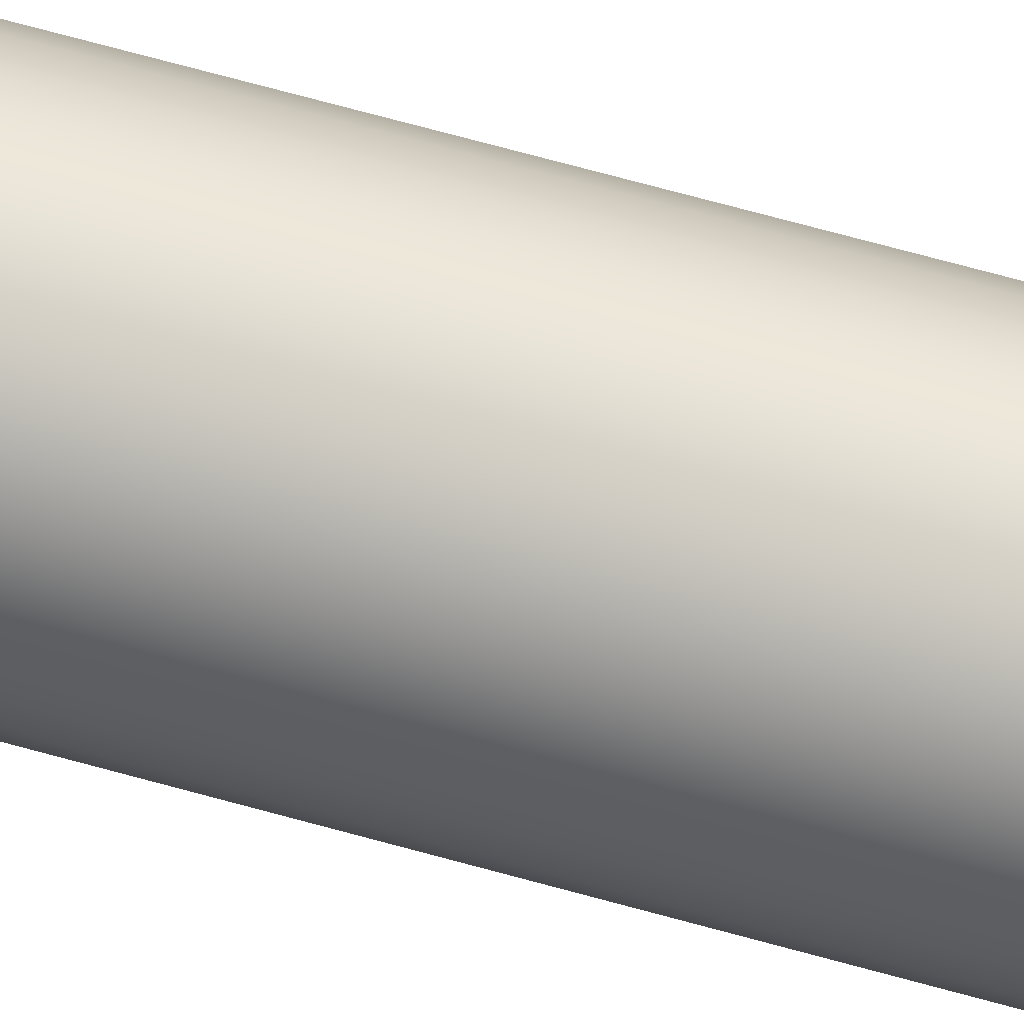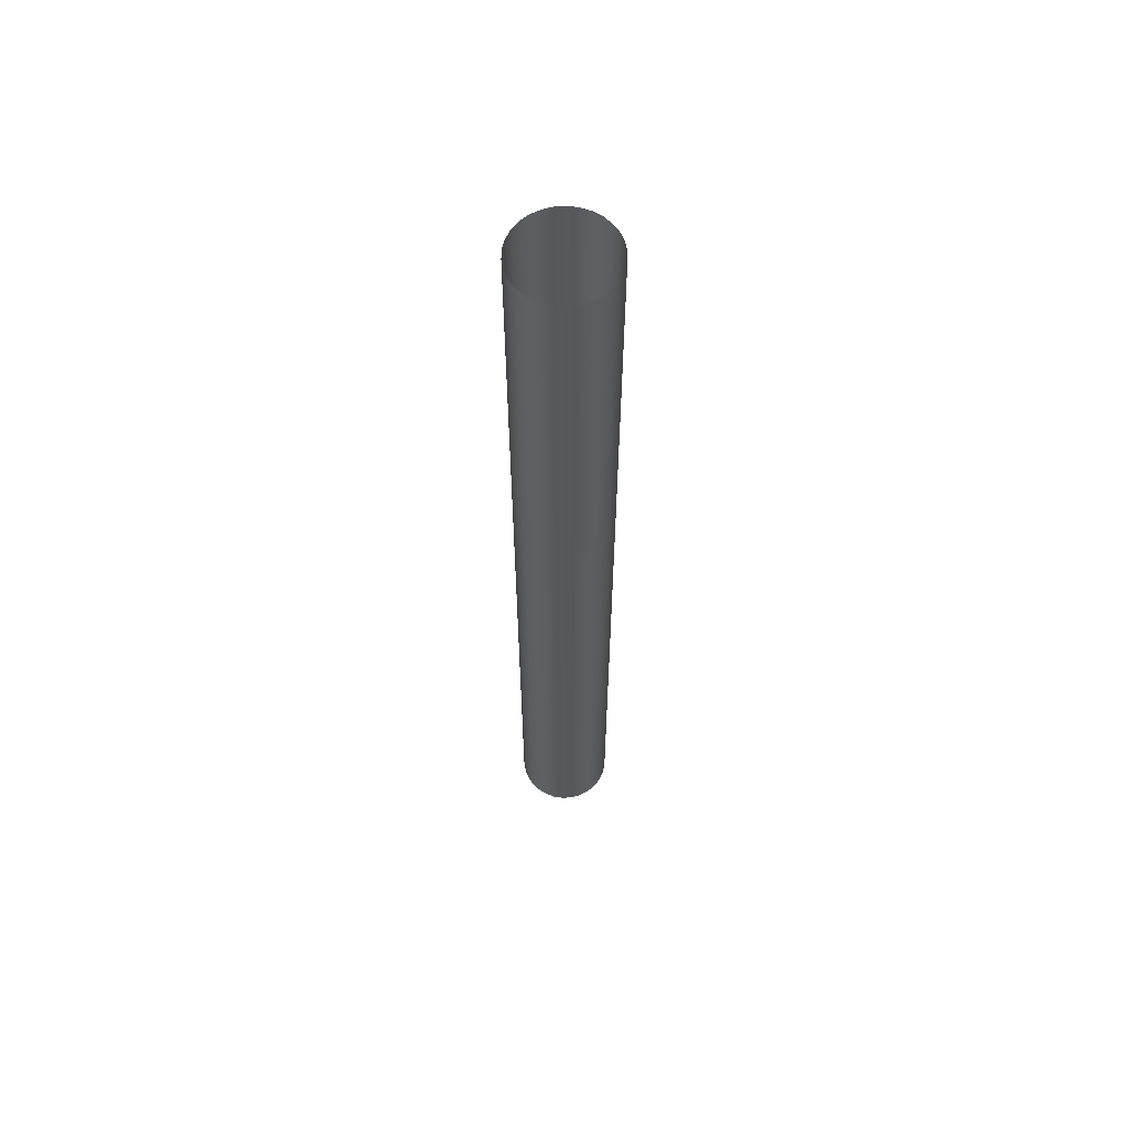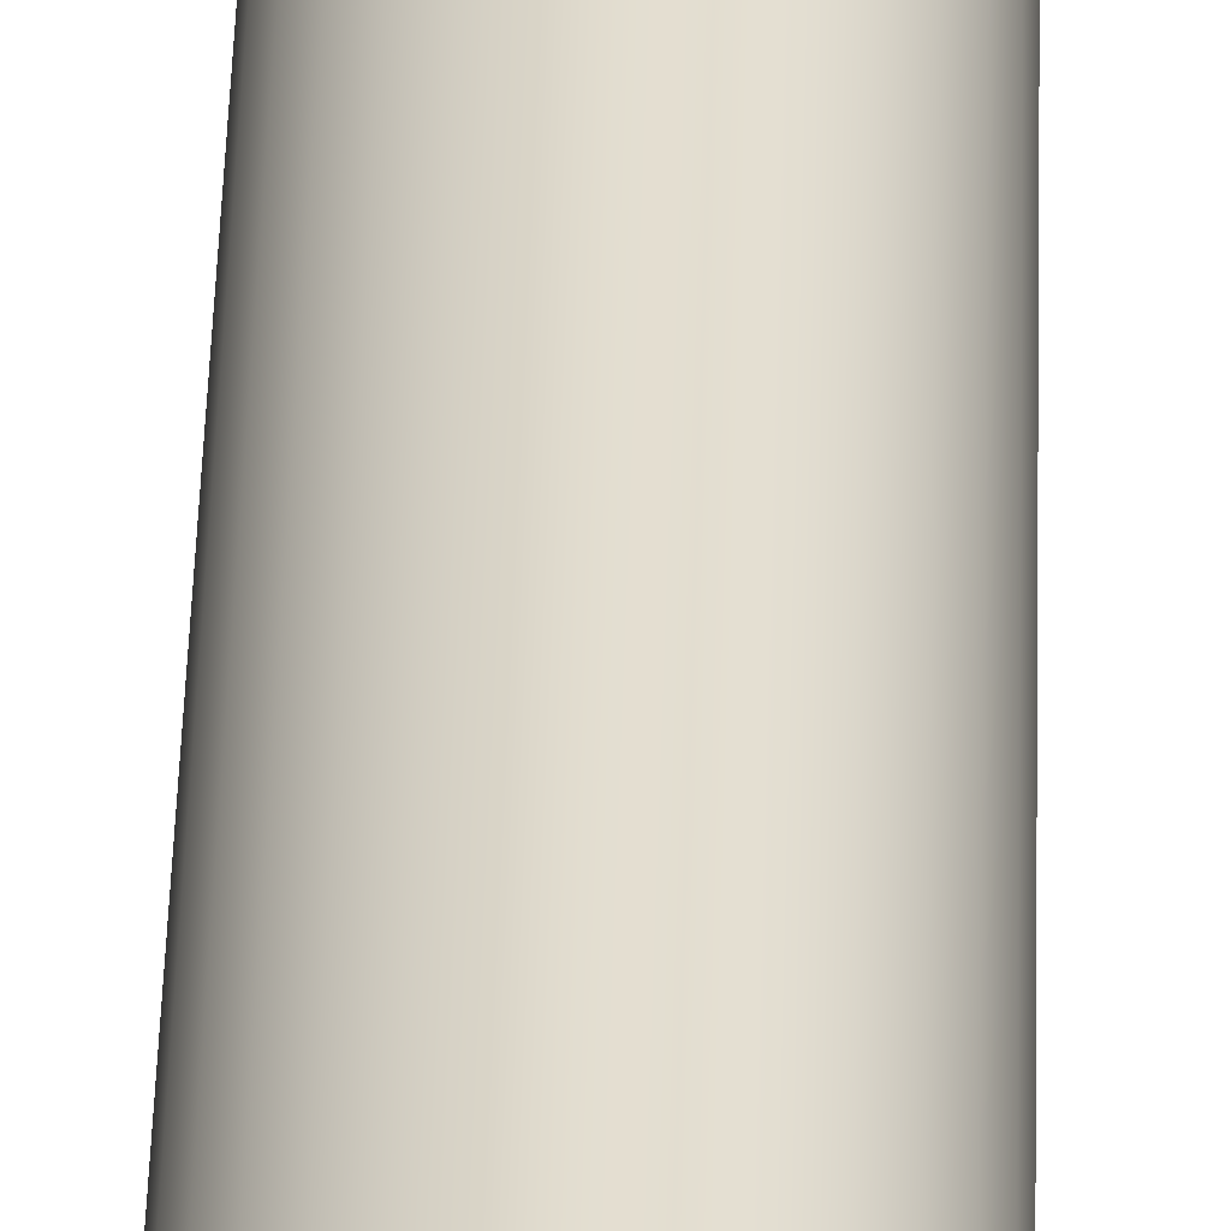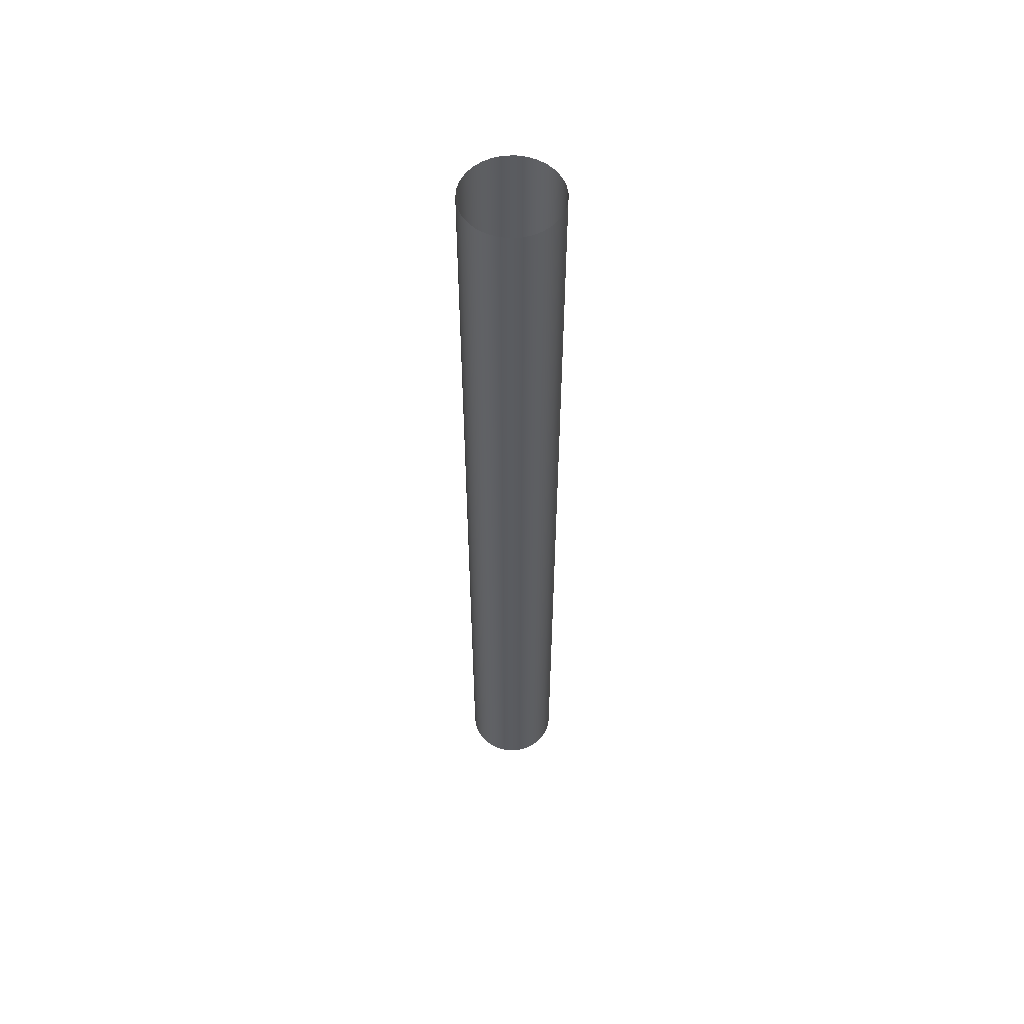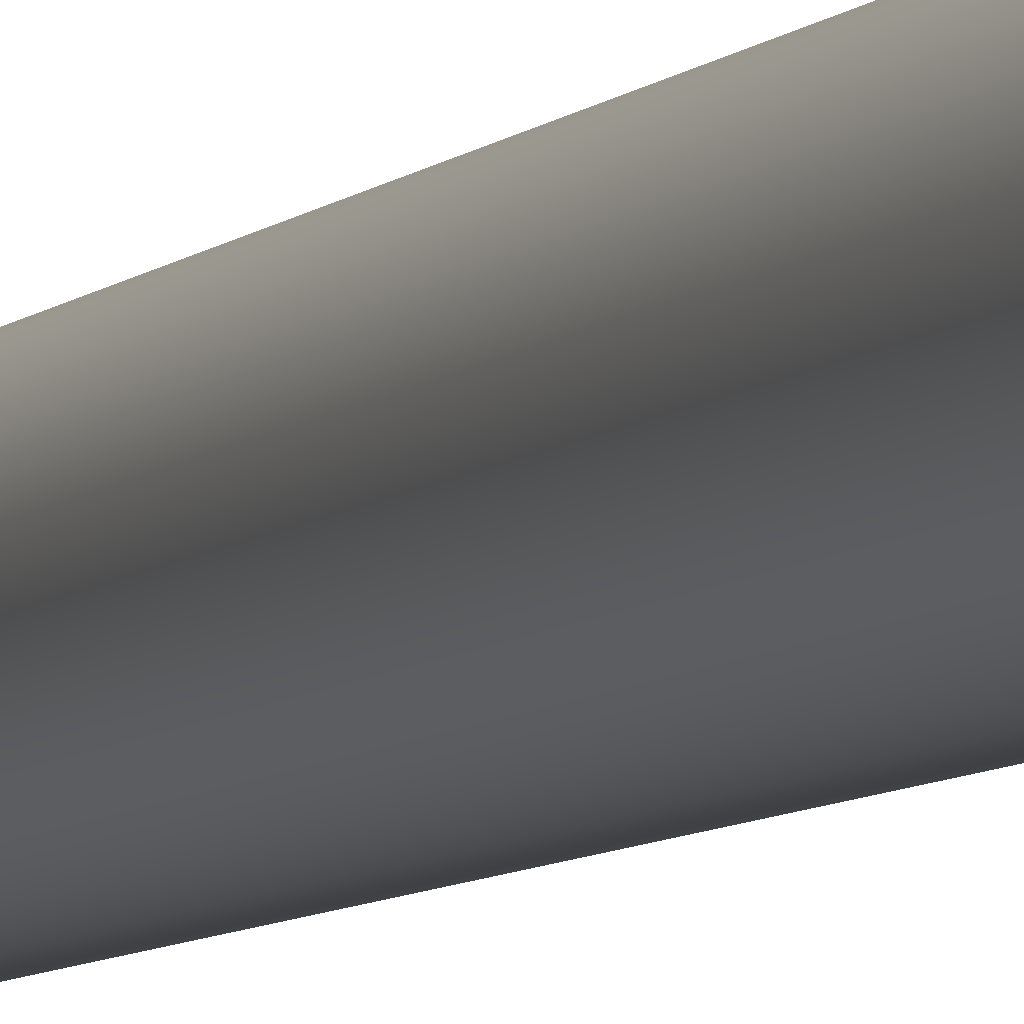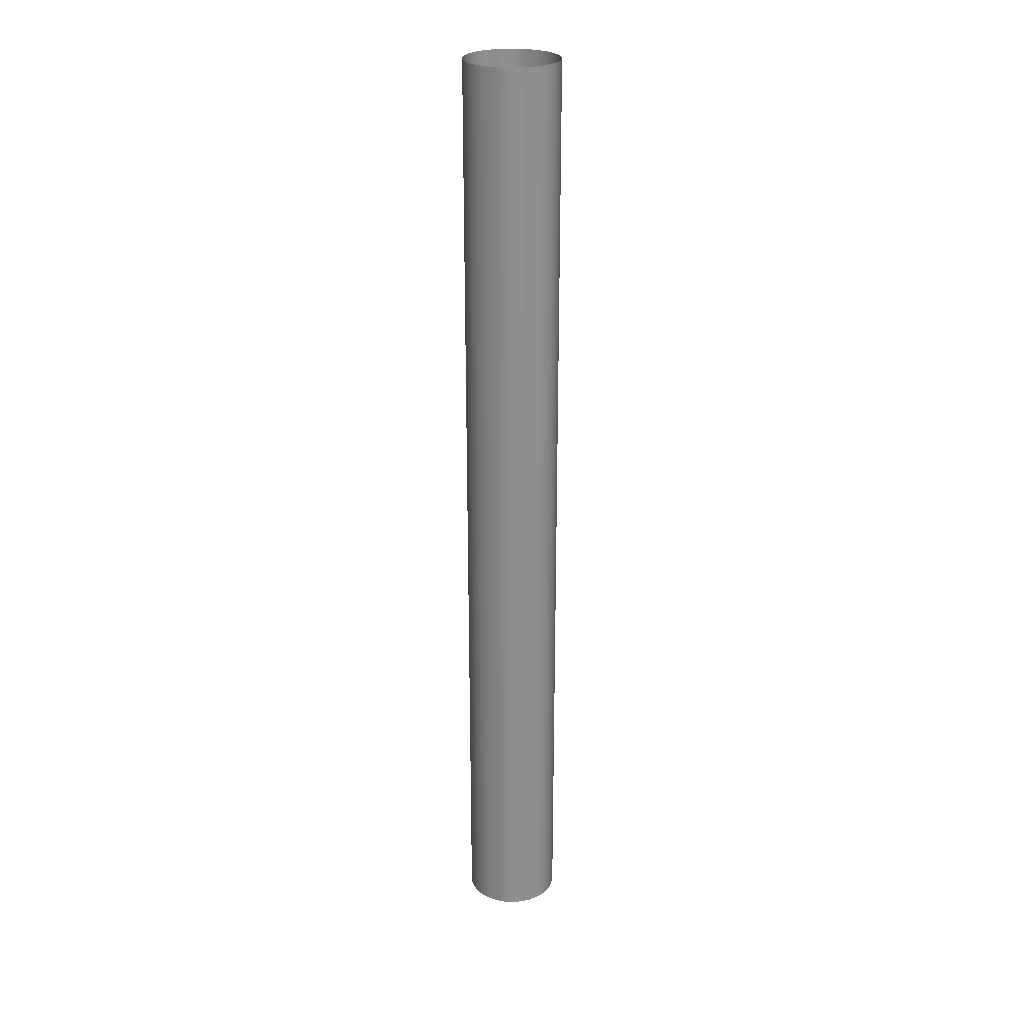
<metadata>
{"format":"obj","ext":"obj","renderer":"f3d","projection":"perspective","resolution":1024,"background":"white","views":[{"elev":66.5,"azim":105.8,"up":"+Z"},{"elev":60.9,"azim":-81.5,"up":"+Y"},{"elev":35.5,"azim":1.3,"up":"+Z"},{"elev":56.2,"azim":-164.4,"up":"+Y"},{"elev":-5.6,"azim":161.5,"up":"+Z"},{"elev":25.2,"azim":58.2,"up":"+Y"}]}
</metadata>
<code>
o Nathan_Center_Support
v 0.104 10 0.4891
v 0 10 0.5
v 0.2034 10 0.4568
v 0.2939 10 0.4045
v 0.3716 10 0.3346
v 0.433 10 0.25
v 0.4755 10 0.1545
v 0.4973 10 0.05226
v 0.4973 10 -0.05226
v 0.4755 10 -0.1545
v 0.433 10 -0.25
v 0.3716 10 -0.3346
v 0.2939 10 -0.4045
v 0.2034 10 -0.4568
v 0.104 10 -0.4891
v 0 10 -0.5
v -0.104 10 -0.4891
v -0.2034 10 -0.4568
v -0.2939 10 -0.4045
v -0.3716 10 -0.3346
v -0.433 10 -0.25
v -0.4755 10 -0.1545
v -0.4973 10 -0.05226
v -0.4973 10 0.05226
v -0.4755 10 0.1545
v -0.433 10 0.25
v -0.3716 10 0.3346
v -0.2939 10 0.4045
v -0.2034 10 0.4568
v -0.104 10 0.4891
v 0.104 1e-06 -0.4891
v 0 1e-06 -0.5
v 0.104 1e-06 0.4891
v 0 1e-06 0.5
v 0.2034 1e-06 0.4568
v -0.104 1e-06 -0.4891
v -0.2034 1e-06 -0.4568
v -0.2939 1e-06 -0.4045
v -0.104 1e-06 0.4891
v 0.2939 1e-06 0.4045
v -0.3716 1e-06 -0.3346
v 0.3716 1e-06 0.3346
v -0.433 1e-06 -0.25
v 0.433 1e-06 0.25
v -0.4755 1e-06 -0.1545
v 0.4755 1e-06 0.1545
v -0.4973 1e-06 -0.05226
v 0.4973 1e-06 0.05226
v -0.4973 1e-06 0.05226
v 0.4973 1e-06 -0.05226
v -0.4755 1e-06 0.1545
v 0.4755 1e-06 -0.1545
v -0.433 1e-06 0.25
v 0.433 1e-06 -0.25
v -0.3716 1e-06 0.3346
v 0.3716 1e-06 -0.3346
v -0.2939 1e-06 0.4045
v 0.2939 1e-06 -0.4045
v -0.2034 1e-06 0.4568
v 0.2034 1e-06 -0.4568
f 6 46 7
f 42 55 38
f 12 58 13
f 3 40 4
f 21 45 22
f 4 42 5
f 14 31 15
f 27 57 28
f 15 32 16
f 16 36 17
f 13 60 14
f 10 54 11
f 2 33 1
f 25 53 26
f 24 51 25
f 19 41 20
f 1 35 3
f 5 44 6
f 28 59 29
f 22 47 23
f 23 49 24
f 20 43 21
f 11 56 12
f 18 38 19
f 29 39 30
f 30 34 2
f 8 50 9
f 26 55 27
f 17 37 18
f 7 48 8
f 9 52 10
f 6 44 46
f 36 32 31
f 31 60 36
f 60 58 36
f 58 56 54
f 54 52 50
f 50 48 46
f 46 44 50
f 44 42 50
f 42 40 35
f 35 33 34
f 34 39 59
f 59 57 55
f 55 53 47
f 53 51 47
f 51 49 47
f 47 45 43
f 43 41 38
f 38 37 58
f 37 36 58
f 58 54 50
f 42 35 34
f 34 59 42
f 59 55 42
f 47 43 38
f 58 50 42
f 55 47 38
f 38 58 42
f 12 56 58
f 3 35 40
f 21 43 45
f 4 40 42
f 14 60 31
f 27 55 57
f 15 31 32
f 16 32 36
f 13 58 60
f 10 52 54
f 2 34 33
f 25 51 53
f 24 49 51
f 19 38 41
f 1 33 35
f 5 42 44
f 28 57 59
f 22 45 47
f 23 47 49
f 20 41 43
f 11 54 56
f 18 37 38
f 29 59 39
f 30 39 34
f 8 48 50
f 26 53 55
f 17 36 37
f 7 46 48
f 9 50 52

</code>
